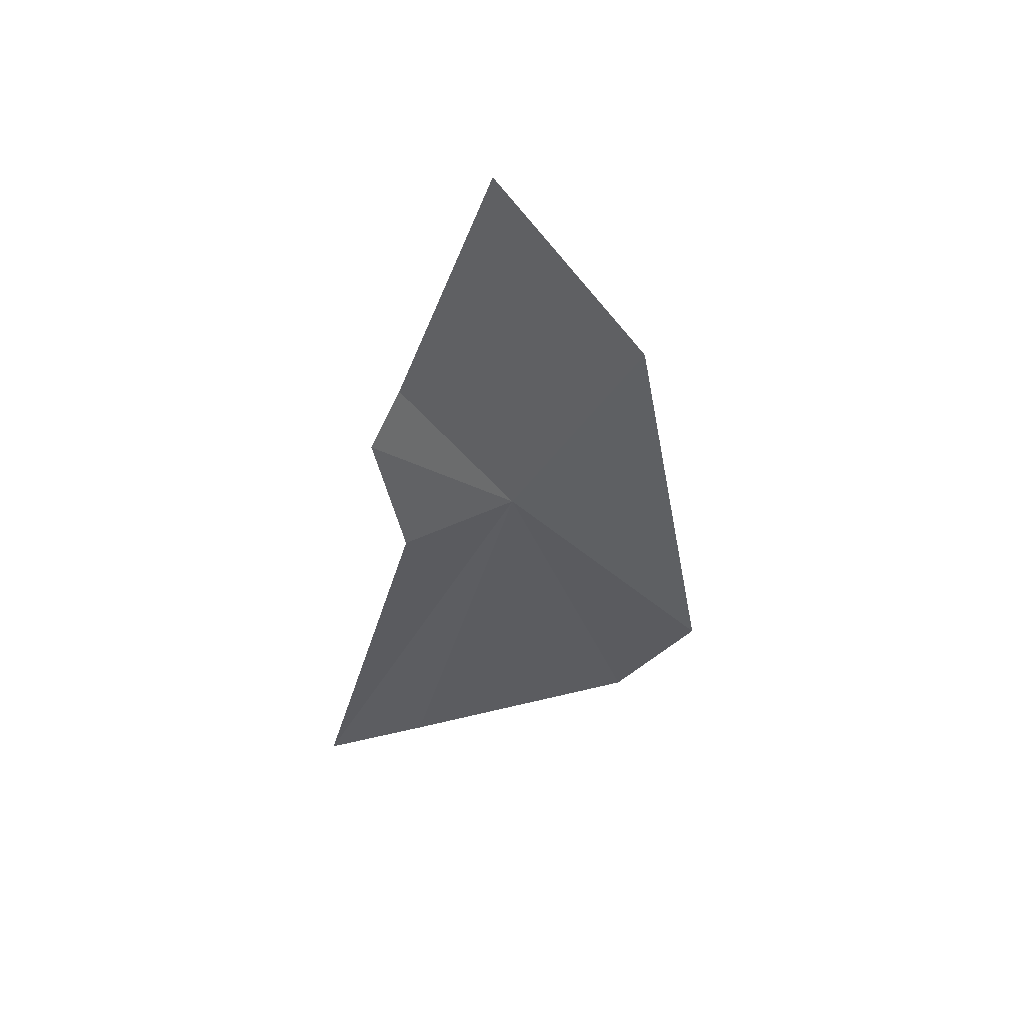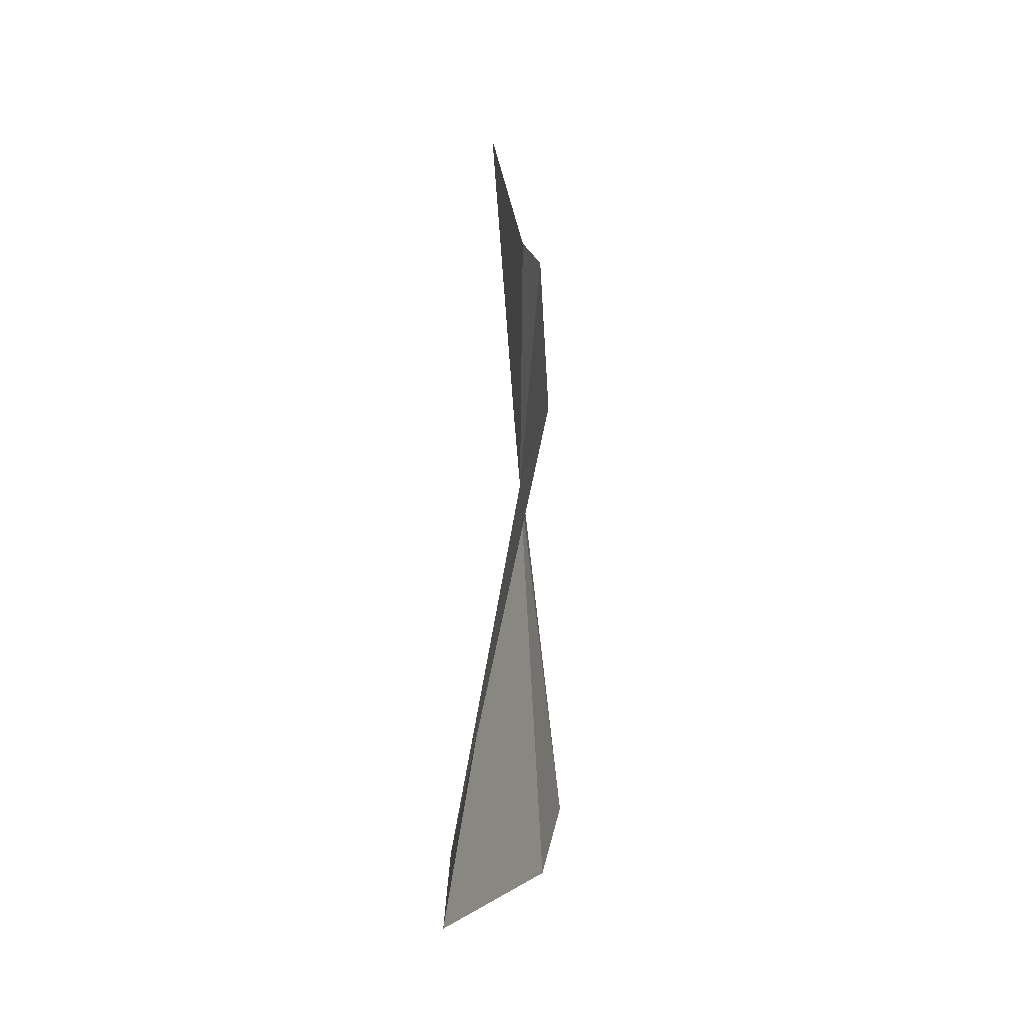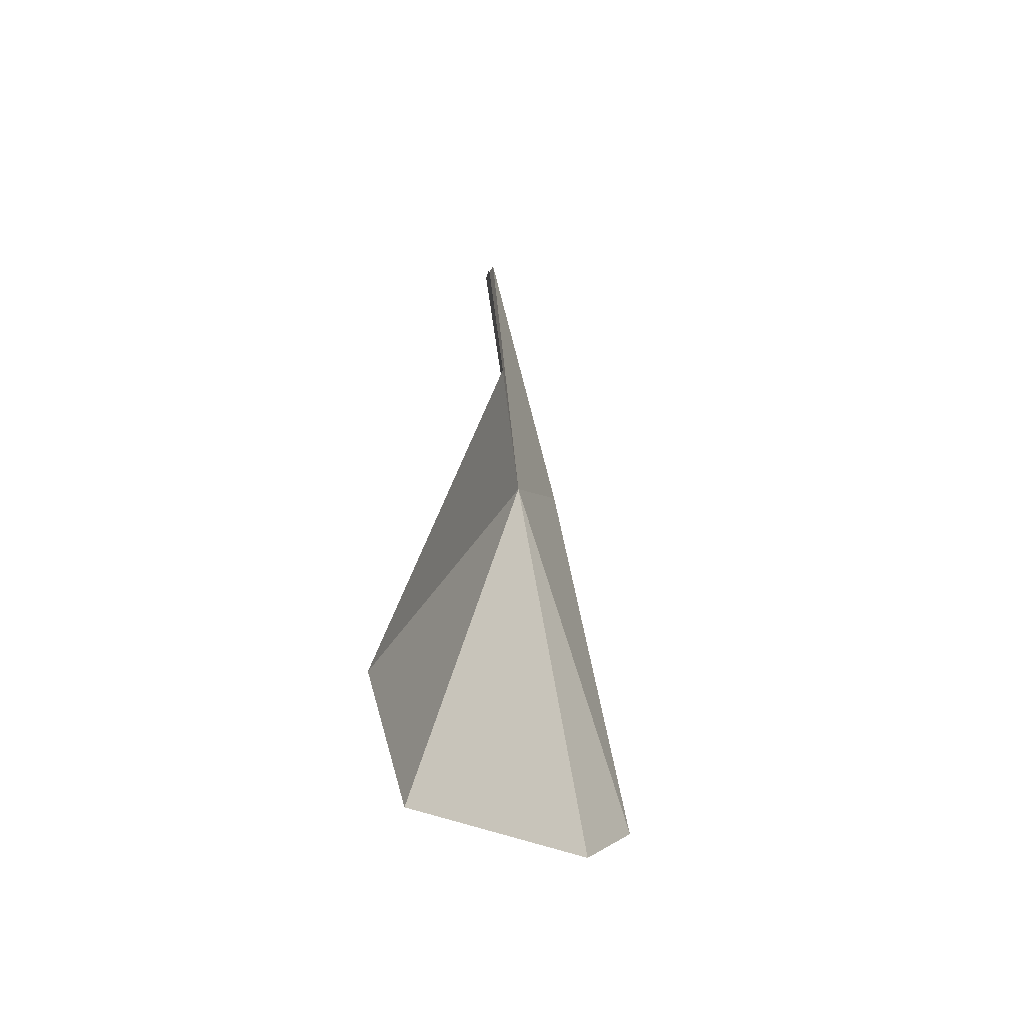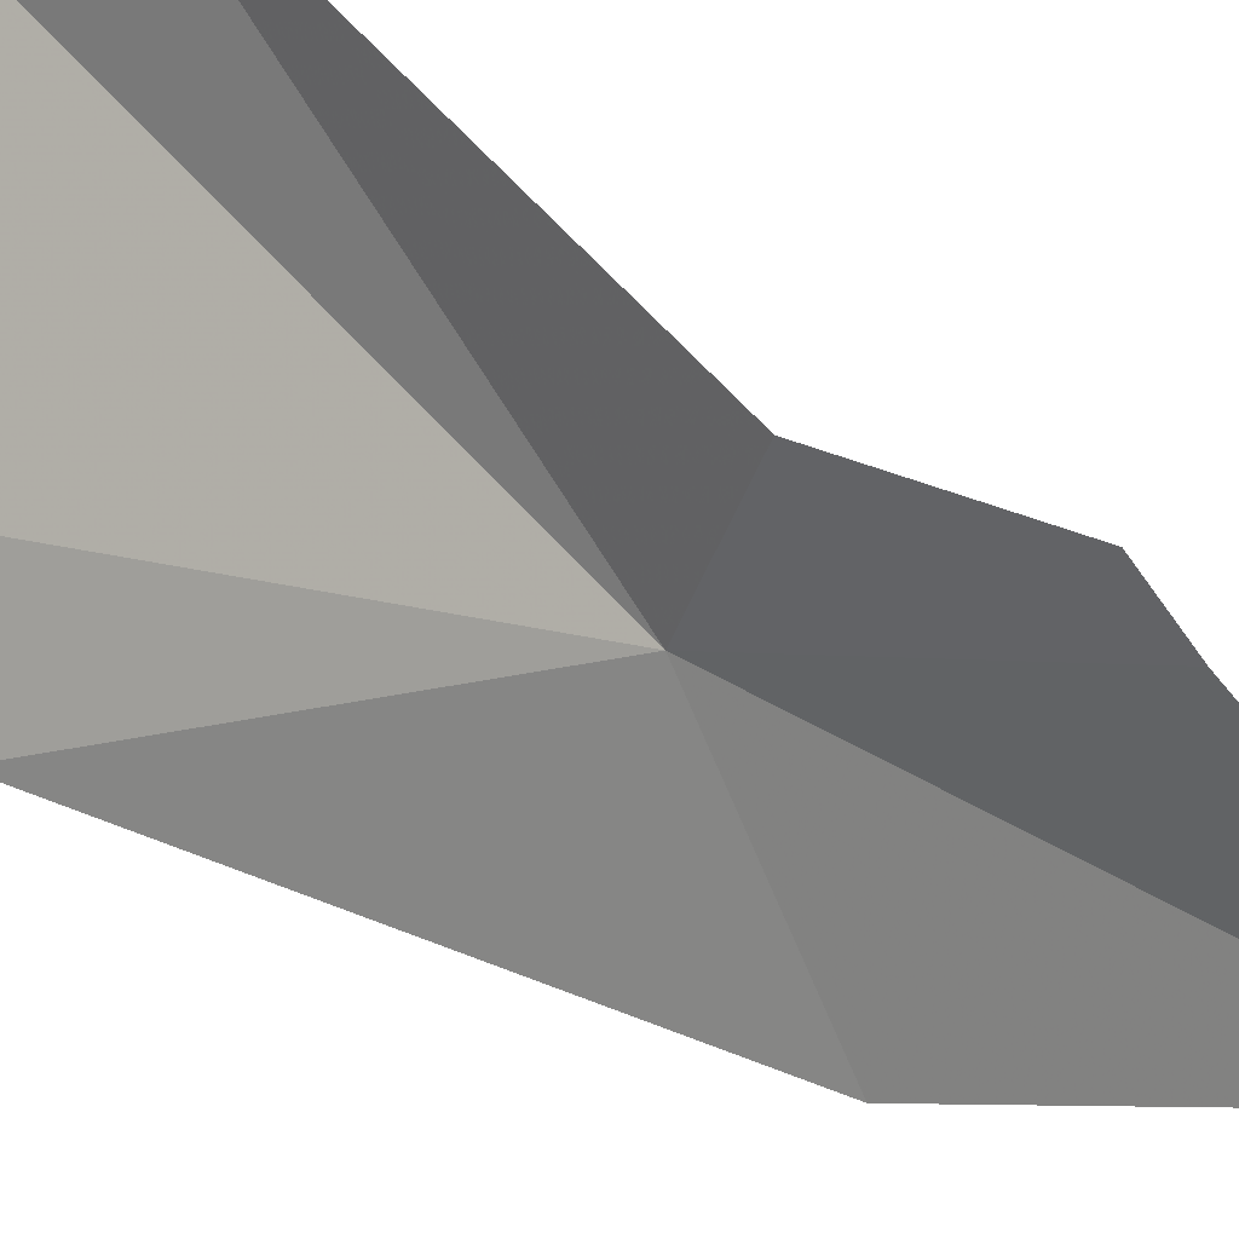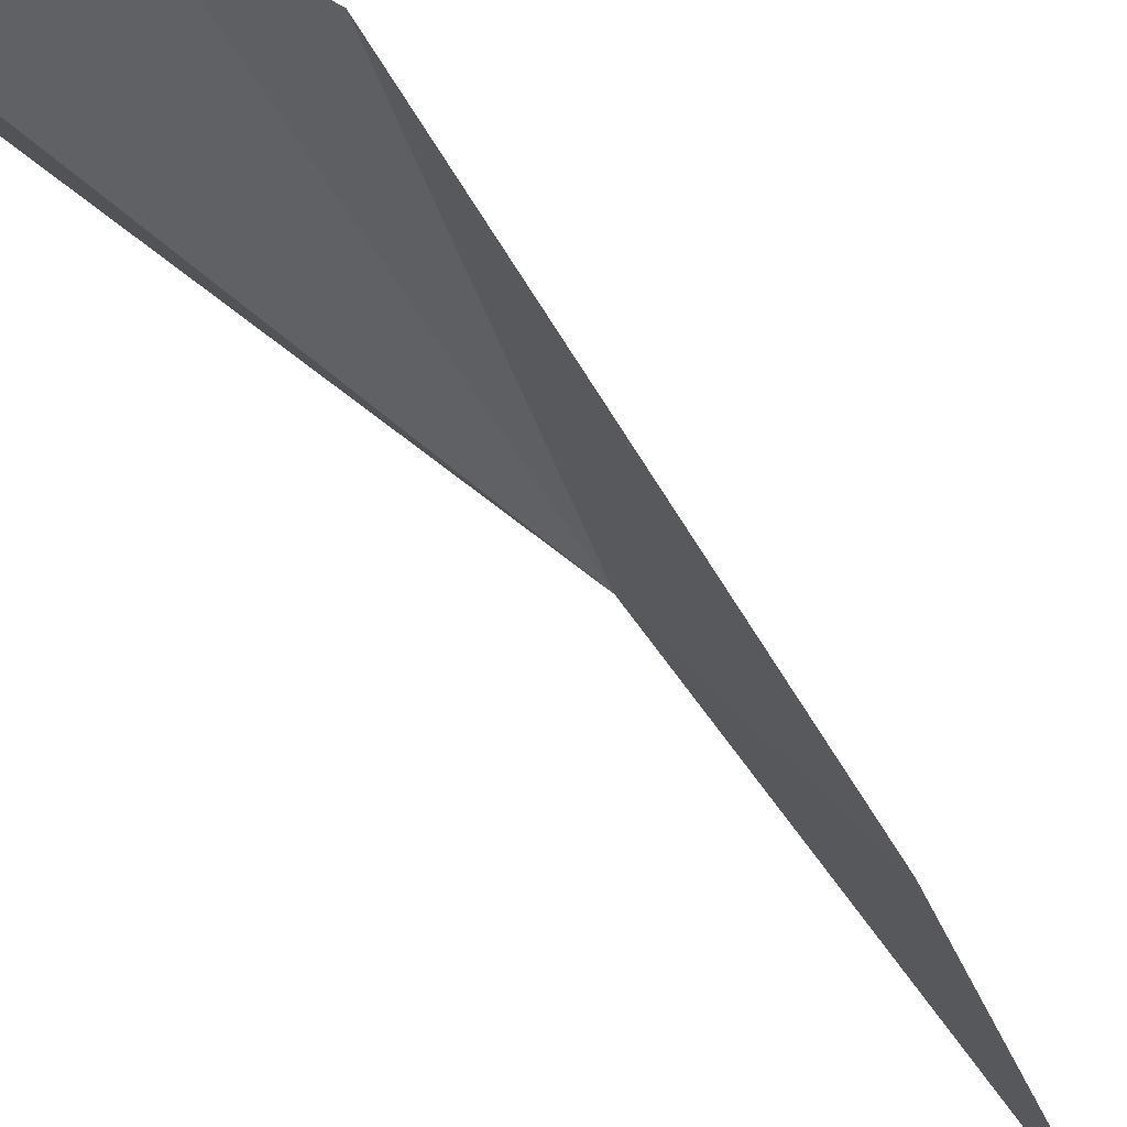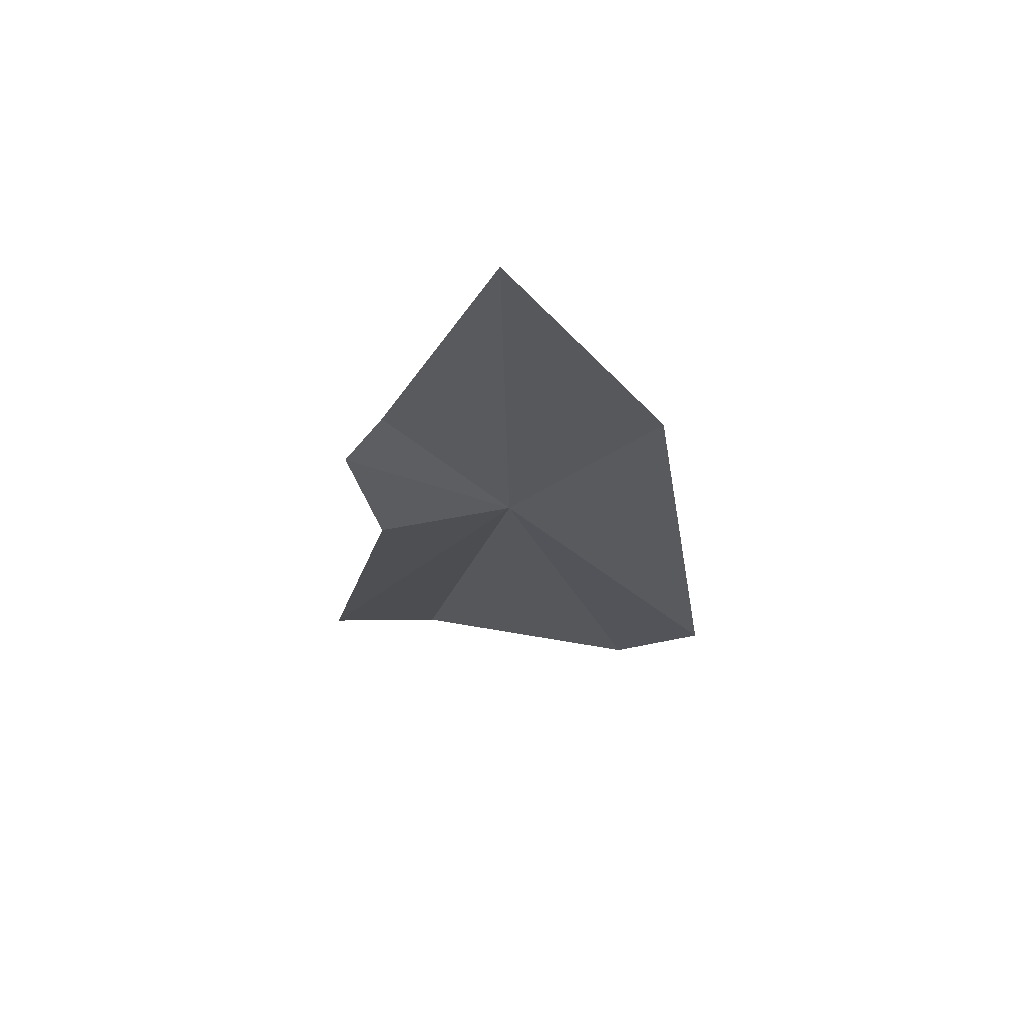
<metadata>
{"format":"obj","ext":"obj","renderer":"f3d","projection":"perspective","resolution":1024,"background":"white","views":[{"elev":50.4,"azim":-137.3,"up":"+Z"},{"elev":-18.2,"azim":159.2,"up":"+Z"},{"elev":-46.4,"azim":178.0,"up":"+Z"},{"elev":49.0,"azim":-52.9,"up":"+Y"},{"elev":-70.3,"azim":-139.7,"up":"+Y"},{"elev":64.8,"azim":-116.9,"up":"+Z"}]}
</metadata>
<code>
v 7.11 27.11 2.879
v 7.194 27.09 4.024
v 7.22 27.42 3.504
v 6.777 26.58 2.019
v 6.976 26.7 3.274
v 7.213 27.53 3.389
v 7.169 27.48 2.978
v 7.48 27.59 1.724
v 7.391 27.28 1.575
v 6.917 26.78 1.793
f 1 3 2
f 1 5 4
f 1 6 3
f 1 2 5
f 1 7 6
f 1 8 7
f 1 9 8
f 1 4 10
f 1 10 9

</code>
